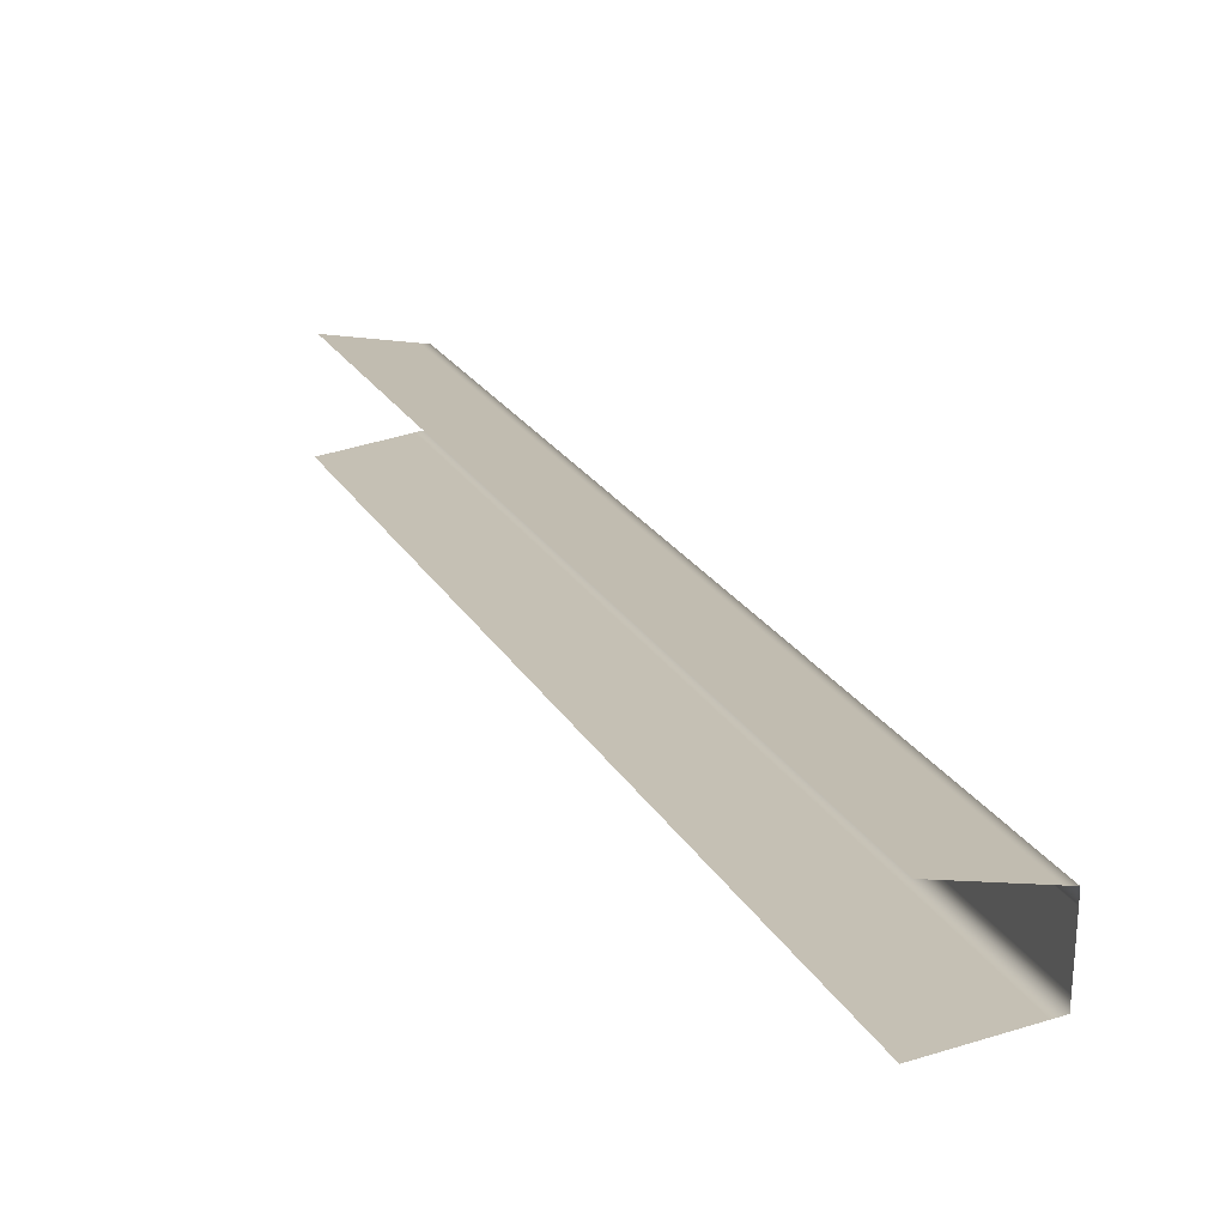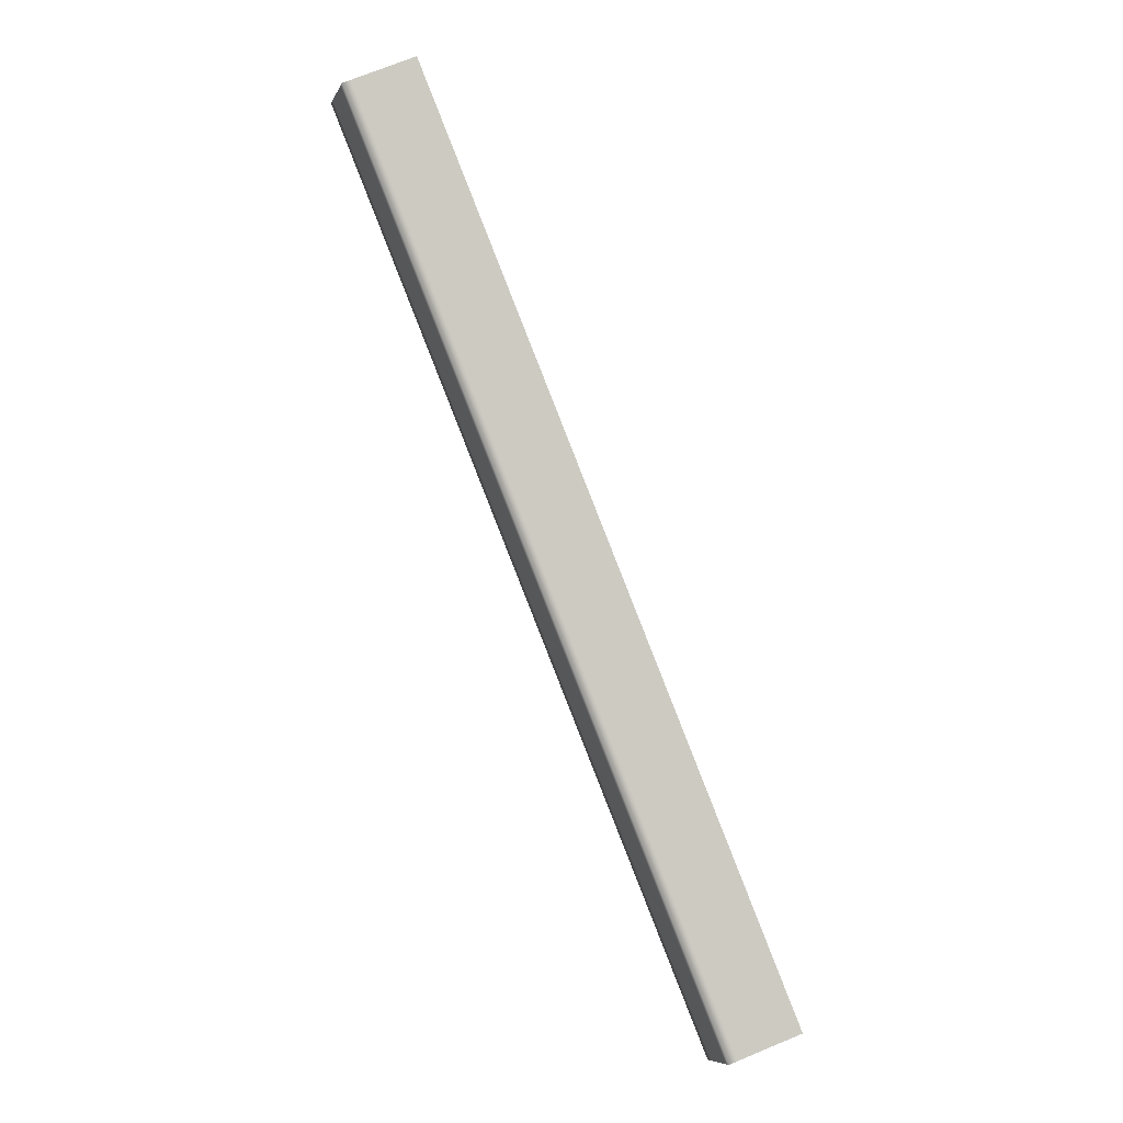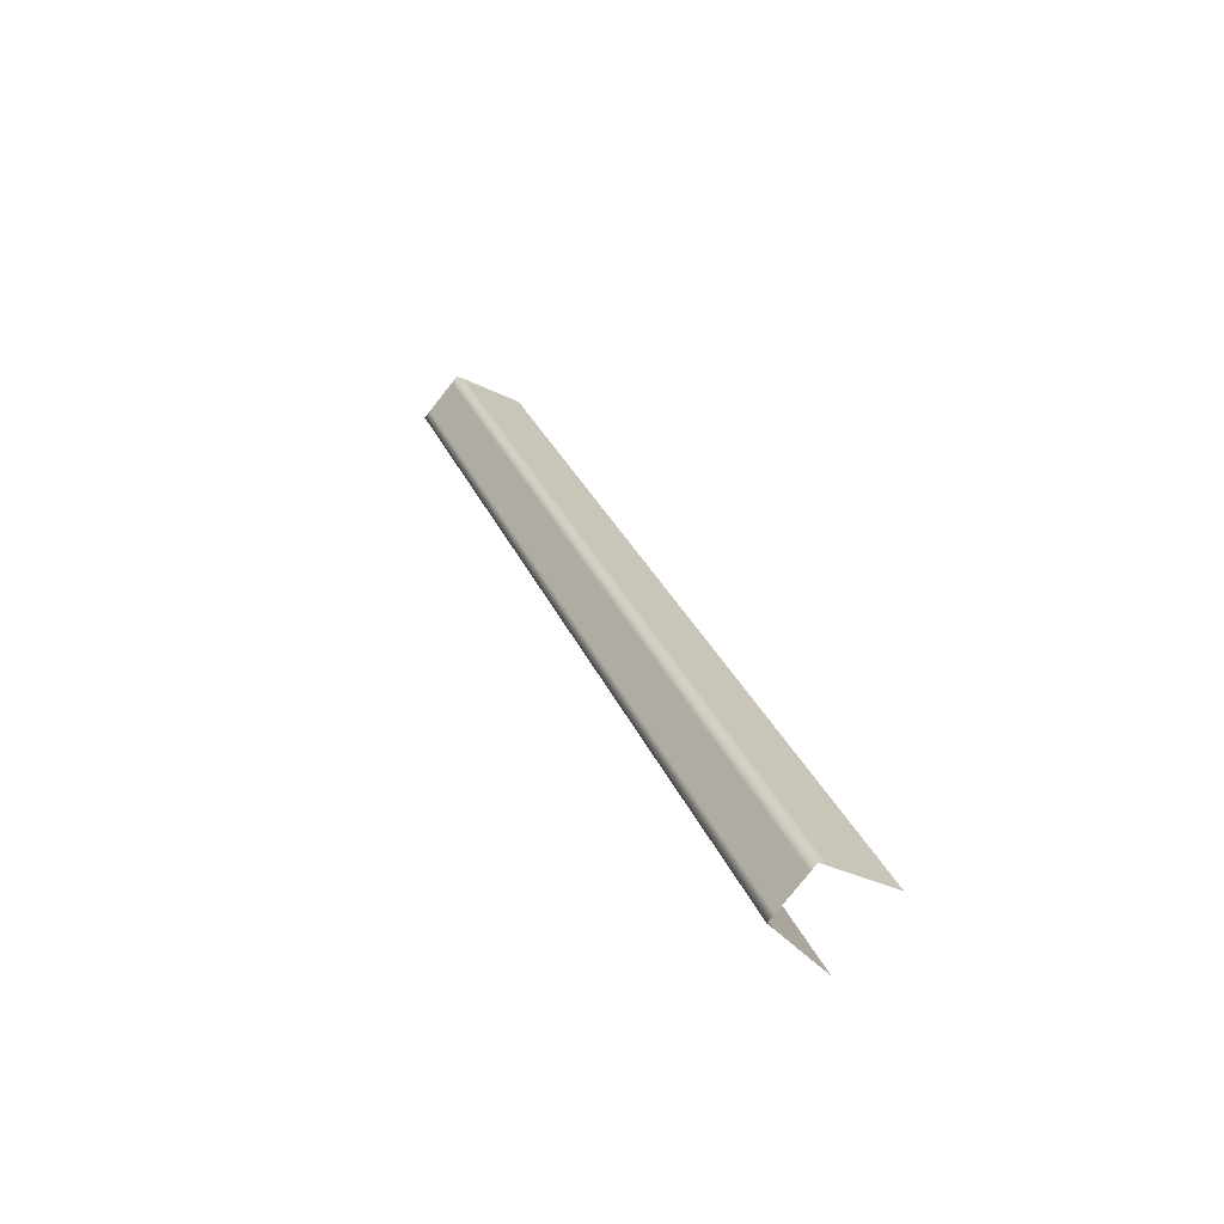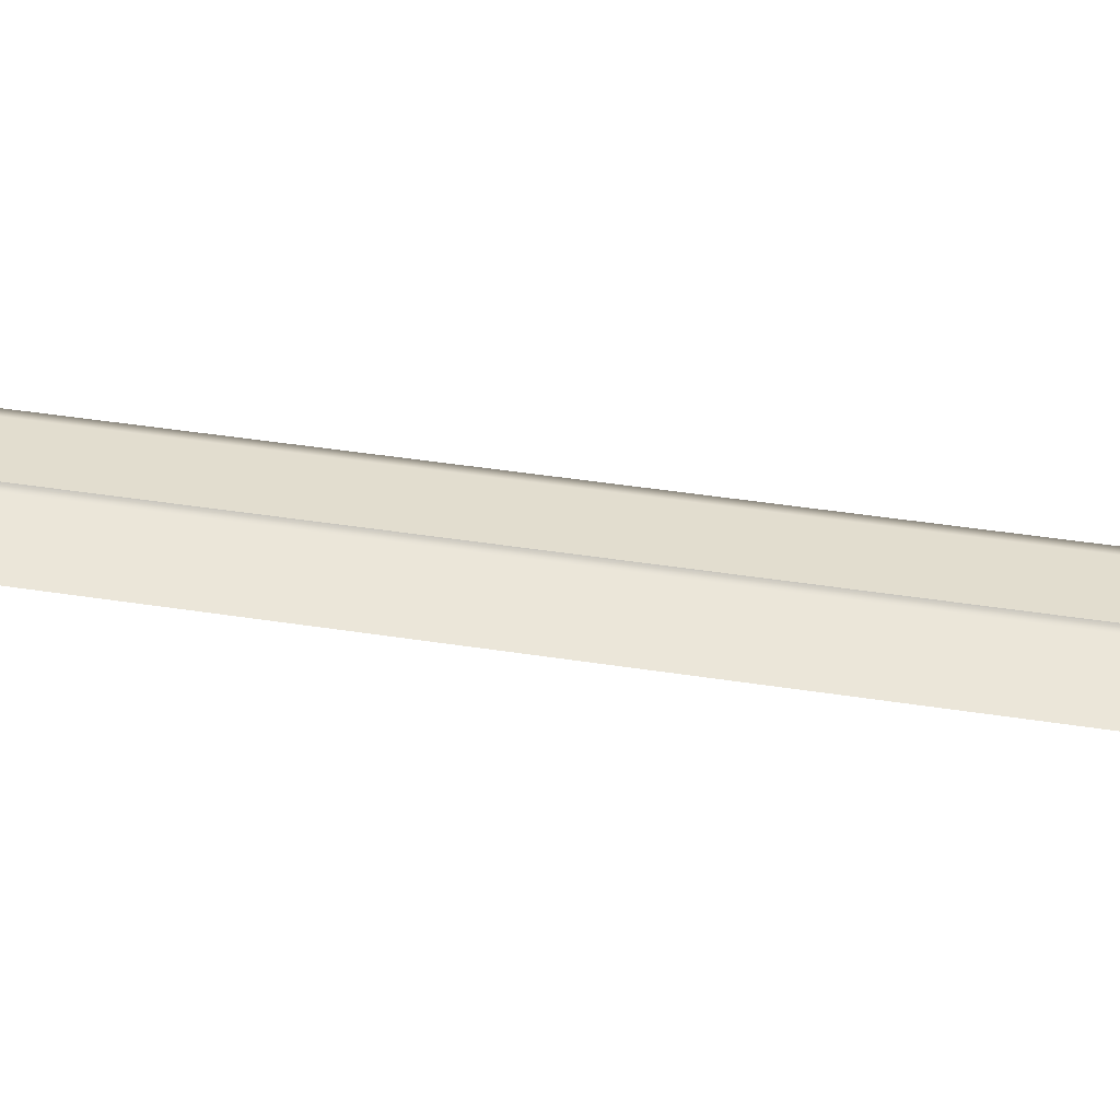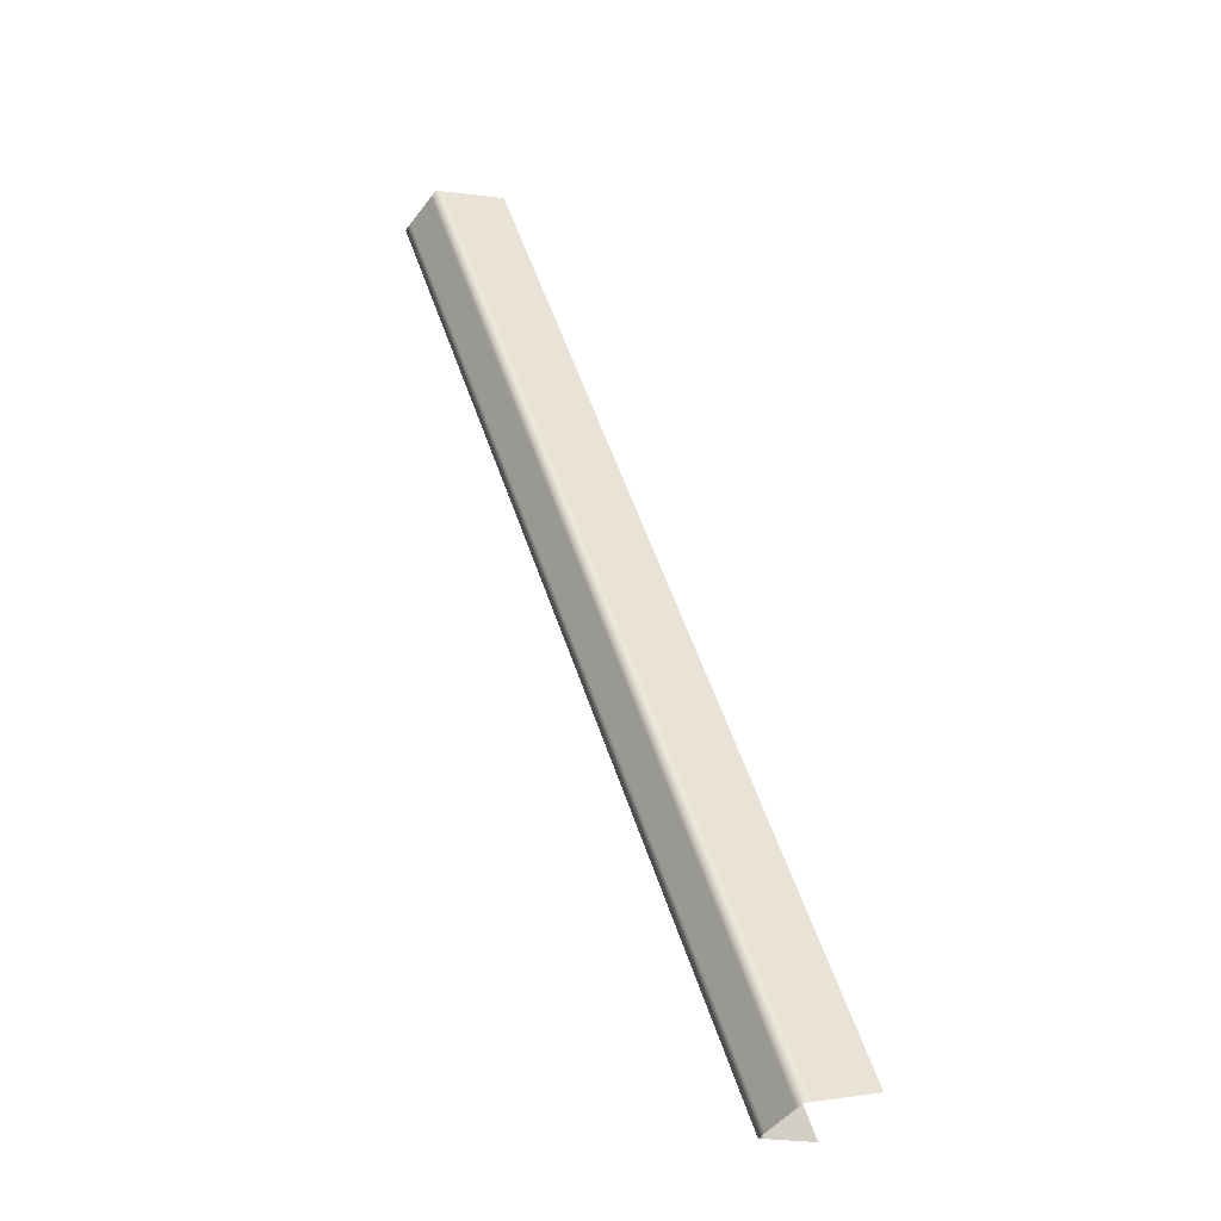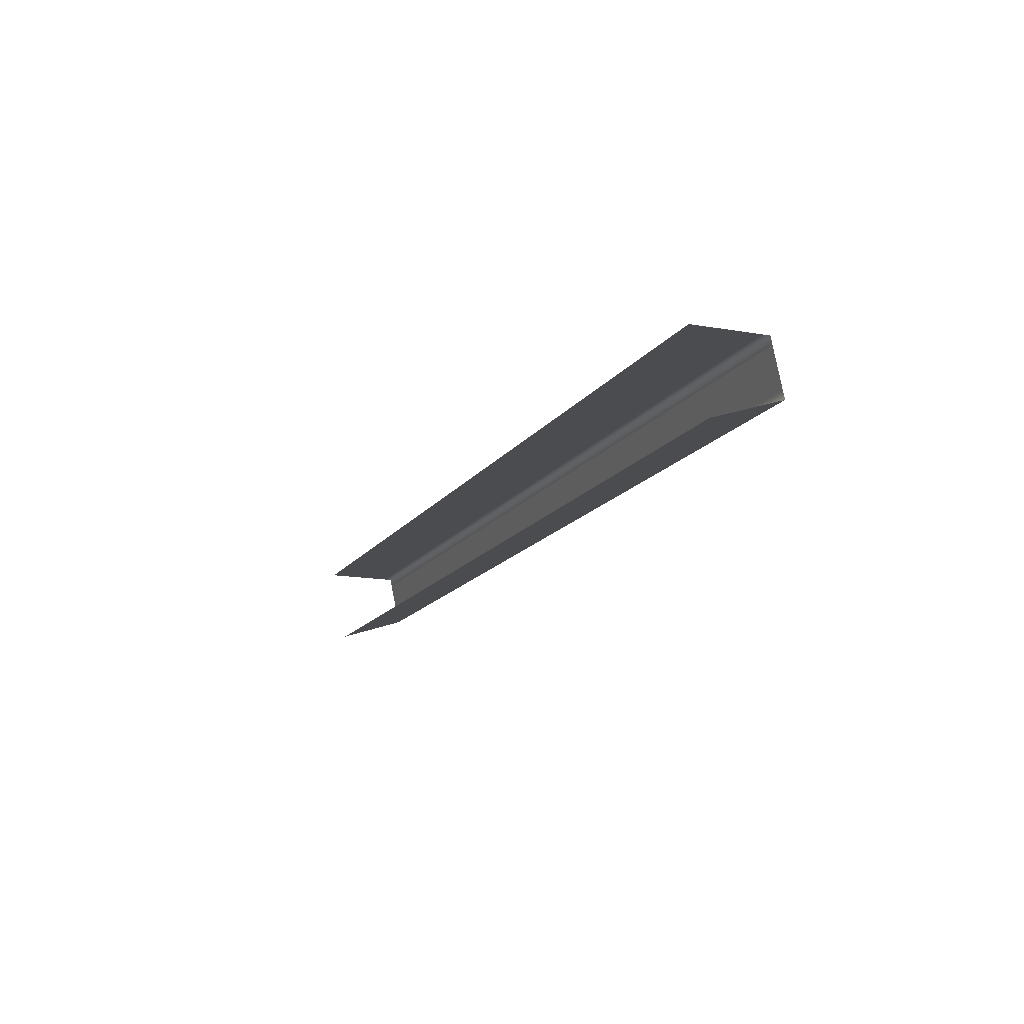
<metadata>
{"format":"obj","ext":"obj","renderer":"f3d","projection":"perspective","resolution":1024,"background":"white","views":[{"elev":17.4,"azim":139.8,"up":"+Y"},{"elev":-7.1,"azim":-14.3,"up":"+Z"},{"elev":-77.1,"azim":-35.9,"up":"+Z"},{"elev":43.9,"azim":78.1,"up":"+Y"},{"elev":-46.5,"azim":-32.8,"up":"+Z"},{"elev":78.8,"azim":171.3,"up":"+Z"}]}
</metadata>
<code>
o Bistro_Research_Exterior_paris_building_11_5689
v -5.658 10.16 29.9
v -5.317 10.16 29.06
v -5.371 10.15 29.04
v -5.713 10.15 29.87
v -5.379 10.15 29.03
v -5.72 10.15 29.87
v -5.718 10.1 29.87
v -5.376 10.1 29.04
v -5.369 10.1 29.04
v -5.711 10.1 29.87
v -5.313 10.09 29.06
v -5.655 10.09 29.9
v -5.378 10.14 29.03
v -5.72 10.14 29.87
v -5.377 10.11 29.04
v -5.719 10.11 29.87
f 1 2 3
f 4 1 3
f 4 3 5
f 6 4 5
f 7 8 9
f 10 7 9
f 10 9 11
f 12 10 11
f 6 5 13
f 14 6 13
f 14 13 15
f 16 14 15
f 16 15 8
f 7 16 8

</code>
